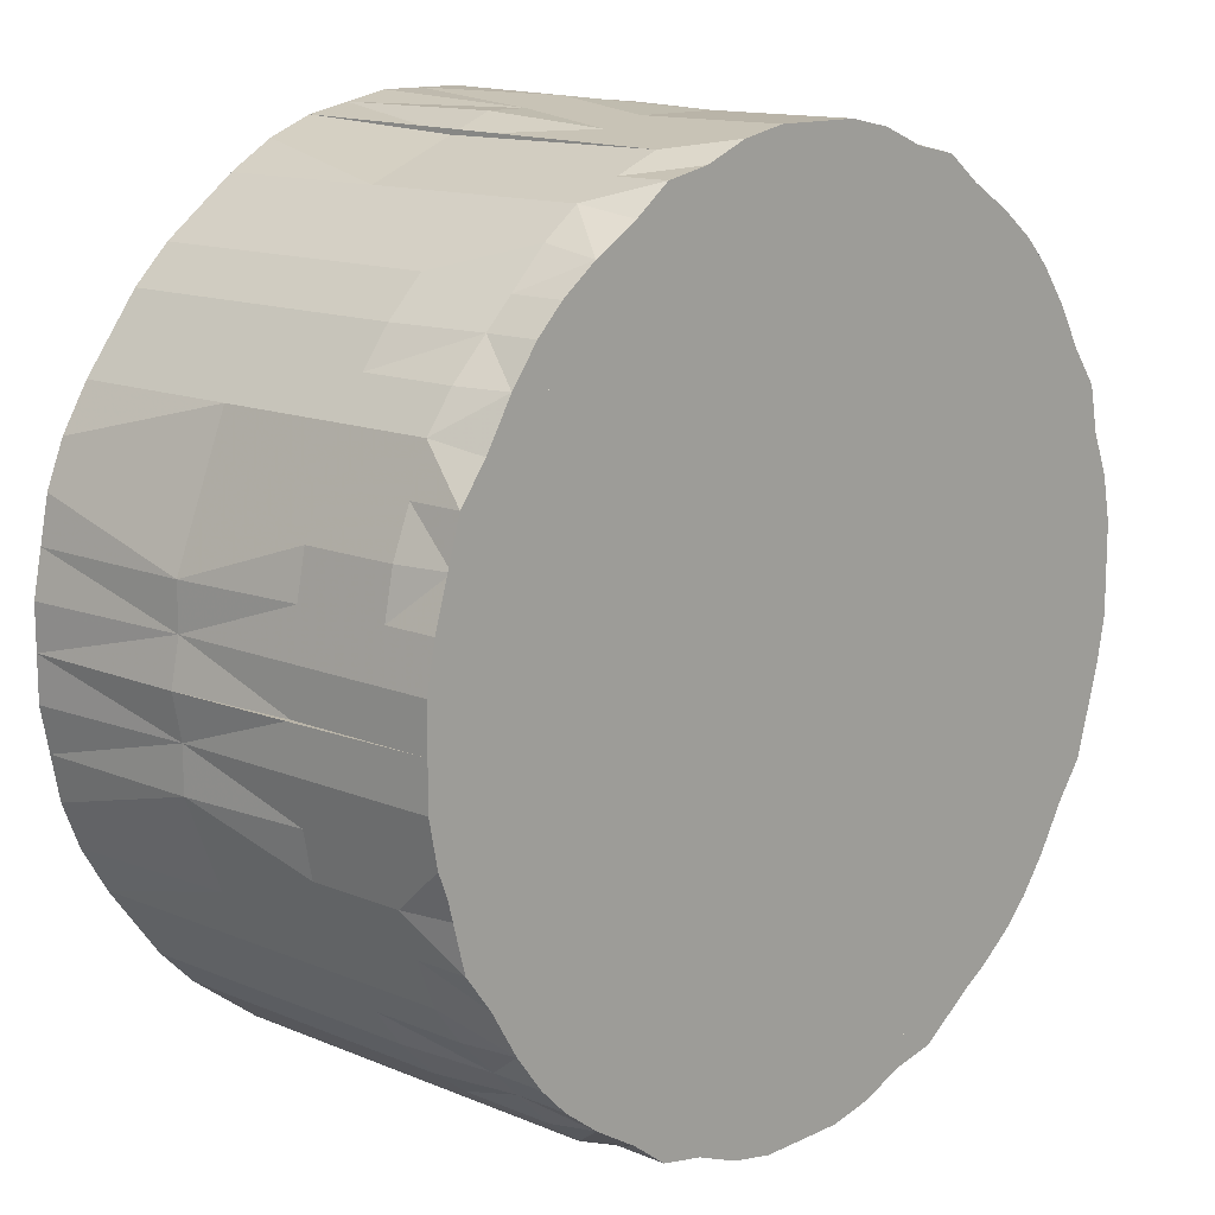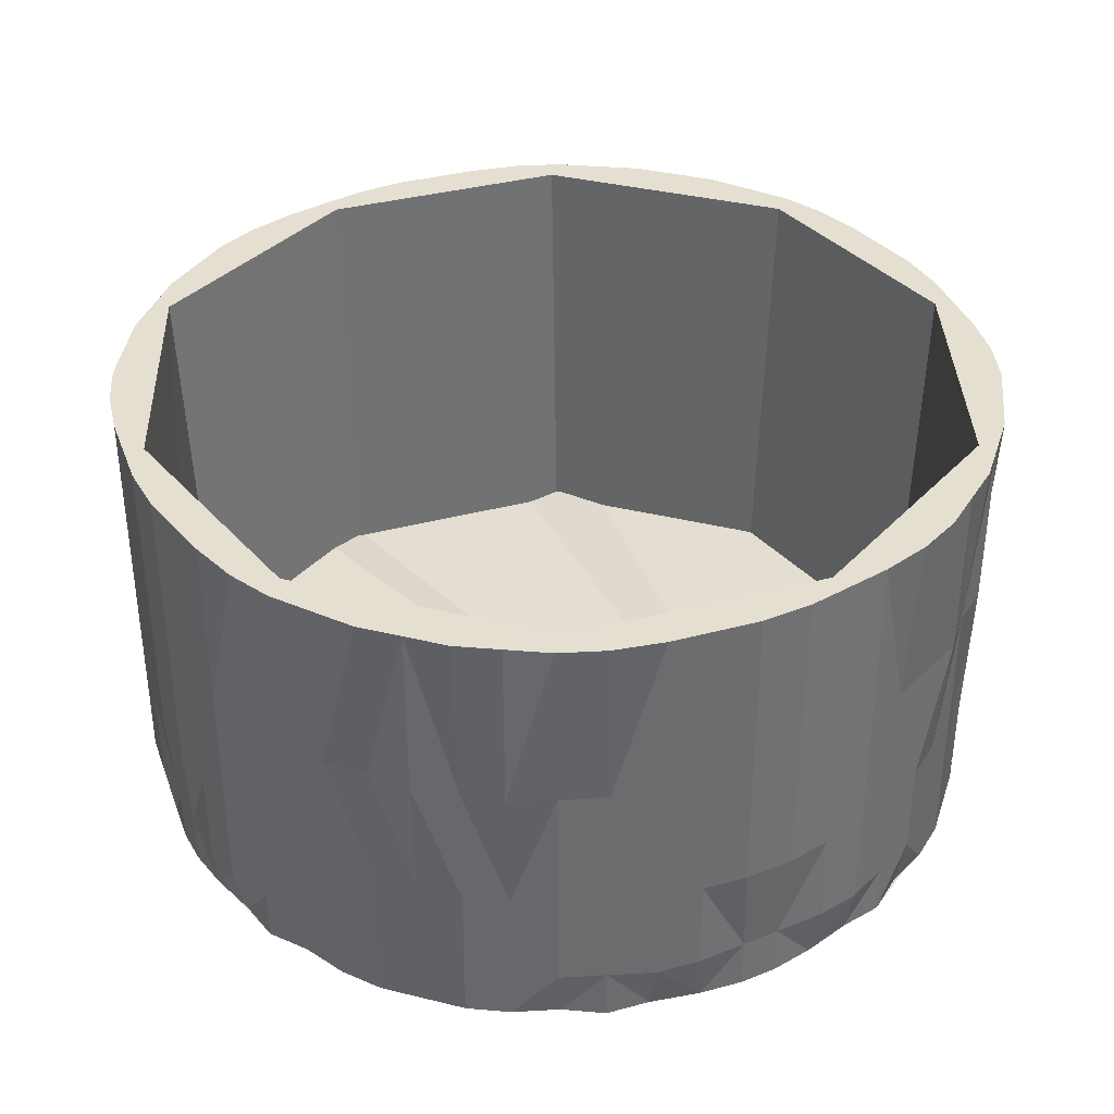
<metadata>
{"format":"obj","ext":"obj","renderer":"f3d","projection":"perspective","resolution":1024,"background":"white","views":[{"elev":13.3,"azim":133.3,"up":"+Y"},{"elev":36.8,"azim":17.6,"up":"+Z"}]}
</metadata>
<code>
o prim0
v   0.05 -0  0.052
v   0.05 -0  0.032
v   0.049 -0  0.017
v   0.049 -0  0.006
v   0.049 -0  0
v   0.048 -0  0.052
v   0.046 -0  0
v   0.05 -0.005  0.052
v   0.049 -0.005  0.032
v   0.049 -0.005  0.017
v   0.049 -0.005  0.006
v   0.049 -0.005  0
v   0.049 -0.01  0.052
v   0.049 -0.01  0.032
v   0.048 -0.01  0.017
v   0.048 -0.01  0.006
v   0.048 -0.01  0
v   0.048 -0.015  0.052
v   0.047 -0.015  0.032
v   0.047 -0.015  0.017
v   0.047 -0.015  0.006
v   0.046 -0.015  0
v   0.046 -0.02  0.052
v   0.045 -0.02  0.032
v   0.045 -0.02  0.017
v   0.045 -0.02  0.006
v   0.045 -0.02  0
v   0.043 -0.025  0.052
v   0.043 -0.025  0.032
v   0.043 -0.025  0.017
v   0.043 -0.025  0.006
v   0.042 -0.024  0
v   0.04 -0.029  0.052
v   0.04 -0.029  0.032
v   0.04 -0.029  0.017
v   0.04 -0.029  0.006
v   0.039 -0.029  0
v   0.038 -0.028  0.052
v   0.037 -0.027  0
f 6 7 39 38
f 37 32 31 36
f 12 17 22 27 32 37 39 7 5
f 39 37 36 35 34 33 38
f 34 29 28 33
f 35 36 31 30
f 30 29 34 35
f 21 16 15 20
f 21 22 17 16
f 23 18 13 8 1 6 38 33 28
f 14 13 18 19
f 20 15 14 19
f 11 10 15 16
f 17 12 11 16
f 28 29 24 23
f 18 23 24 19
f 3 2 9 10
f 1 8 9 2
f 9 14 15 10
f 9 8 13 14
f 5 7 6 1 2 3 4
f 4 11 12 5
f 10 11 4 3
f 29 30 25 24
f 20 19 24 25
f 26 31 32 27
f 26 25 30 31
f 27 22 21 26
f 26 21 20 25
o prim1
v   0.04 -0.029  0.052
v   0.04 -0.029  0.032
v   0.04 -0.029  0.017
v   0.04 -0.029  0.006
v   0.039 -0.029  0
v   0.038 -0.028  0.052
v   0.037 -0.027  0
v   0.037 -0.033  0.052
v   0.037 -0.033  0.032
v   0.037 -0.033  0.017
v   0.036 -0.033  0.006
v   0.036 -0.033  0
v   0.033 -0.037  0.052
v   0.033 -0.037  0.032
v   0.033 -0.037  0.017
v   0.033 -0.036  0.006
v   0.033 -0.036  0
v   0.029 -0.04  0.052
v   0.029 -0.04  0.032
v   0.029 -0.04  0.017
v   0.029 -0.04  0.006
v   0.029 -0.039  0
v   0.025 -0.043  0.052
v   0.025 -0.043  0.032
v   0.025 -0.043  0.017
v   0.025 -0.043  0.006
v   0.024 -0.042  0
v   0.02 -0.046  0.052
v   0.02 -0.045  0.032
v   0.02 -0.045  0.017
v   0.02 -0.045  0.006
v   0.02 -0.045  0
v   0.015 -0.048  0.052
v   0.015 -0.047  0.032
v   0.015 -0.047  0.017
v   0.015 -0.047  0.006
v   0.015 -0.046  0
v   0.015 -0.045  0.052
v   0.014 -0.044  0
f 77 45 46 78
f 78 46 44 51 56 61 66 71 76
f 45 77 72 67 62 57 52 47 40
f 78 76 75 74 73 72 77
f 65 60 59 64
f 65 66 61 60
f 59 60 55 54
f 61 56 55 60
f 53 58 59 54
f 53 52 57 58
f 46 45 40 41 42 43 44
f 74 75 70 69
f 76 71 70 75
f 64 69 70 65
f 70 71 66 65
f 64 59 58 63
f 57 62 63 58
f 42 41 48 49
f 40 47 48 41
f 48 53 54 49
f 48 47 52 53
f 50 43 42 49
f 50 51 44 43
f 54 55 50 49
f 56 51 50 55
f 68 69 64 63
f 68 63 62 67
f 68 73 74 69
f 68 67 72 73
o prim2
v   0.015 -0.048  0.052
v   0.015 -0.047  0.032
v   0.015 -0.047  0.017
v   0.015 -0.047  0.006
v   0.015 -0.046  0
v   0.015 -0.045  0.052
v   0.014 -0.044  0
v   0.01 -0.049  0.052
v   0.01 -0.049  0.032
v   0.01 -0.048  0.017
v   0.01 -0.048  0.006
v   0.01 -0.048  0
v   0.005 -0.05  0.052
v   0.005 -0.049  0.032
v   0.005 -0.049  0.017
v   0.005 -0.049  0.006
v   0.005 -0.049  0
v   0 -0.05  0.052
v   0 -0.05  0.032
v   0 -0.049  0.017
v   0 -0.049  0.006
v   0 -0.049  0
v  -0.005 -0.05  0.052
v  -0.005 -0.049  0.032
v  -0.005 -0.049  0.017
v  -0.005 -0.049  0.006
v  -0.005 -0.049  0
v  -0.01 -0.049  0.052
v  -0.01 -0.049  0.032
v  -0.01 -0.048  0.017
v  -0.01 -0.048  0.006
v  -0.01 -0.048  0
v  -0.015 -0.048  0.052
v  -0.015 -0.047  0.032
v  -0.015 -0.047  0.017
v  -0.015 -0.047  0.006
v  -0.015 -0.046  0
v  -0.015 -0.045  0.052
v  -0.014 -0.044  0
f 85 117 116 84
f 100 105 110 115 117 85 83 90 95
f 84 116 111 106 101 96 91 86 79
f 105 100 99 104
f 99 98 103 104
f 96 101 102 97
f 102 103 98 97
f 117 115 114 113 112 111 116
f 94 95 90 89
f 94 99 100 95
f 90 83 82 89
f 82 81 88 89
f 80 81 82 83 85 84 79
f 92 91 96 97
f 109 104 103 108
f 109 110 105 104
f 113 114 109 108
f 115 110 109 114
f 107 112 113 108
f 107 106 111 112
f 103 102 107 108
f 101 106 107 102
f 79 86 87 80
f 88 81 80 87
f 86 91 92 87
f 93 94 89 88
f 88 87 92 93
f 93 98 99 94
f 97 98 93 92
o prim3
v  -0.015 -0.048  0.052
v  -0.015 -0.047  0.032
v  -0.015 -0.047  0.017
v  -0.015 -0.047  0.006
v  -0.015 -0.046  0
v  -0.015 -0.045  0.052
v  -0.014 -0.044  0
v  -0.02 -0.046  0.052
v  -0.02 -0.045  0.032
v  -0.02 -0.045  0.017
v  -0.02 -0.045  0.006
v  -0.02 -0.045  0
v  -0.025 -0.043  0.052
v  -0.025 -0.043  0.032
v  -0.025 -0.043  0.017
v  -0.025 -0.043  0.006
v  -0.024 -0.042  0
v  -0.029 -0.04  0.052
v  -0.029 -0.04  0.032
v  -0.029 -0.04  0.017
v  -0.029 -0.04  0.006
v  -0.029 -0.039  0
v  -0.033 -0.037  0.052
v  -0.033 -0.037  0.032
v  -0.033 -0.037  0.017
v  -0.033 -0.036  0.006
v  -0.033 -0.036  0
v  -0.037 -0.033  0.052
v  -0.037 -0.033  0.032
v  -0.037 -0.033  0.017
v  -0.036 -0.033  0.006
v  -0.036 -0.033  0
v  -0.04 -0.029  0.052
v  -0.04 -0.029  0.032
v  -0.04 -0.029  0.017
v  -0.04 -0.029  0.006
v  -0.039 -0.029  0
v  -0.038 -0.028  0.052
v  -0.037 -0.027  0
f 124 156 155 123
f 119 120 121 122 124 123 118
f 118 125 126 119
f 127 120 119 126
f 127 126 131 132
f 125 130 131 126
f 144 149 154 156 124 122 129 134 139
f 153 152 151 150 155 156 154
f 146 151 152 147
f 147 142 141 146
f 127 132 133 128
f 128 133 134 129
f 128 121 120 127
f 128 129 122 121
f 139 134 133 138
f 138 133 132 137
f 143 138 137 142
f 143 144 139 138
f 145 140 135 130 125 118 123 155 150
f 150 151 146 145
f 146 141 140 145
f 135 140 141 136
f 136 141 142 137
f 136 131 130 135
f 132 131 136 137
f 148 143 142 147
f 149 144 143 148
f 152 153 148 147
f 154 149 148 153
o prim4
v  -0.04 -0.029  0.052
v  -0.04 -0.029  0.032
v  -0.04 -0.029  0.017
v  -0.04 -0.029  0.006
v  -0.039 -0.029  0
v  -0.038 -0.028  0.052
v  -0.037 -0.027  0
v  -0.043 -0.025  0.052
v  -0.043 -0.025  0.032
v  -0.043 -0.025  0.017
v  -0.043 -0.025  0.006
v  -0.042 -0.024  0
v  -0.046 -0.02  0.052
v  -0.045 -0.02  0.032
v  -0.045 -0.02  0.017
v  -0.045 -0.02  0.006
v  -0.045 -0.02  0
v  -0.048 -0.015  0.052
v  -0.047 -0.015  0.032
v  -0.047 -0.015  0.017
v  -0.047 -0.015  0.006
v  -0.046 -0.015  0
v  -0.049 -0.01  0.052
v  -0.049 -0.01  0.032
v  -0.048 -0.01  0.017
v  -0.048 -0.01  0.006
v  -0.048 -0.01  0
v  -0.05 -0.005  0.052
v  -0.049 -0.005  0.032
v  -0.049 -0.005  0.017
v  -0.049 -0.005  0.006
v  -0.049 -0.005  0
v  -0.05 -0  0.052
v  -0.05 -0  0.032
v  -0.049 -0  0.017
v  -0.049 -0  0.006
v  -0.049 -0  0
v  -0.048 -0  0.052
v  -0.046 -0  0
f 163 195 194 162
f 158 159 160 161 163 162 157
f 157 162 194 189 184 179 174 169 164
f 167 160 159 166
f 167 168 161 160
f 159 158 165 166
f 157 164 165 158
f 166 165 170 171
f 164 169 170 165
f 183 188 193 195 163 161 168 173 178
f 176 177 172 171
f 178 173 172 177
f 172 167 166 171
f 172 173 168 167
f 175 170 169 174
f 171 170 175 176
f 189 194 195 193 192 191 190
f 190 185 184 189
f 190 191 186 185
f 180 185 186 181
f 179 184 185 180
f 176 175 180 181
f 174 179 180 175
f 191 192 187 186
f 193 188 187 192
f 181 186 187 182
f 188 183 182 187
f 182 177 176 181
f 182 183 178 177
o prim5
v  -0.05 -0  0.052
v  -0.05 -0  0.032
v  -0.049 -0  0.017
v  -0.049 -0  0.006
v  -0.049 -0  0
v  -0.048 -0  0.052
v  -0.046 -0  0
v  -0.05  0.005  0.052
v  -0.049  0.005  0.032
v  -0.049  0.005  0.017
v  -0.049  0.005  0.006
v  -0.049  0.005  0
v  -0.049  0.01  0.052
v  -0.049  0.01  0.032
v  -0.048  0.01  0.017
v  -0.048  0.01  0.006
v  -0.048  0.01  0
v  -0.048  0.015  0.052
v  -0.047  0.015  0.032
v  -0.047  0.015  0.017
v  -0.047  0.015  0.006
v  -0.046  0.015  0
v  -0.046  0.02  0.052
v  -0.045  0.02  0.032
v  -0.045  0.02  0.017
v  -0.045  0.02  0.006
v  -0.045  0.02  0
v  -0.043  0.025  0.052
v  -0.043  0.025  0.032
v  -0.043  0.025  0.017
v  -0.043  0.025  0.006
v  -0.042  0.024  0
v  -0.04  0.029  0.052
v  -0.04  0.029  0.032
v  -0.04  0.029  0.017
v  -0.04  0.029  0.006
v  -0.039  0.029 -0
v  -0.038  0.028  0.052
v  -0.037  0.027  0
f 201 202 234 233
f 200 202 201 196 197 198 199
f 206 199 198 205
f 200 199 206 207
f 217 222 227 232 234 202 200 207 212
f 209 210 205 204
f 204 203 208 209
f 198 197 204 205
f 204 197 196 203
f 218 213 208 203 196 201 233 228 223
f 213 218 219 214
f 215 210 209 214
f 214 209 208 213
f 220 215 214 219
f 212 207 206 211
f 211 206 205 210
f 227 222 221 226
f 221 220 225 226
f 231 232 227 226
f 225 230 231 226
f 228 233 234 232 231 230 229
f 216 211 210 215
f 216 217 212 211
f 215 220 221 216
f 222 217 216 221
f 224 223 228 229
f 224 229 230 225
f 224 219 218 223
f 224 225 220 219
o prim6
v  -0.04  0.029  0.052
v  -0.04  0.029  0.032
v  -0.04  0.029  0.017
v  -0.04  0.029  0.006
v  -0.039  0.029 -0
v  -0.038  0.028  0.052
v  -0.037  0.027  0
v  -0.037  0.033  0.052
v  -0.037  0.033  0.032
v  -0.037  0.033  0.017
v  -0.036  0.033  0.006
v  -0.036  0.033 -0
v  -0.033  0.037  0.052
v  -0.033  0.037  0.032
v  -0.033  0.037  0.017
v  -0.033  0.036  0.006
v  -0.033  0.036 -0
v  -0.029  0.04  0.052
v  -0.029  0.04  0.032
v  -0.029  0.04  0.017
v  -0.029  0.04  0.006
v  -0.029  0.039 -0
v  -0.025  0.043  0.052
v  -0.025  0.043  0.032
v  -0.025  0.043  0.017
v  -0.025  0.043  0.006
v  -0.024  0.042 -0
v  -0.02  0.046  0.052
v  -0.02  0.045  0.032
v  -0.02  0.045  0.017
v  -0.02  0.045  0.006
v  -0.02  0.045 -0
v  -0.015  0.048  0.052
v  -0.015  0.047  0.032
v  -0.015  0.047  0.017
v  -0.015  0.047  0.006
v  -0.015  0.046  0
v  -0.015  0.045  0.052
v  -0.014  0.044  0
f 241 273 272 240
f 238 239 241 240 235 236 237
f 245 238 237 244
f 239 238 245 246
f 251 246 245 250
f 243 242 247 248
f 237 236 243 244
f 243 236 235 242
f 252 247 242 235 240 272 267 262 257
f 252 257 258 253
f 253 248 247 252
f 261 266 271 273 241 239 246 251 256
f 248 253 254 249
f 249 244 243 248
f 249 250 245 244
f 255 250 249 254
f 255 256 251 250
f 266 261 260 265
f 260 261 256 255
f 270 271 266 265
f 264 269 270 265
f 267 272 273 271 270 269 268
f 265 260 259 264
f 259 254 253 258
f 259 260 255 254
f 263 262 267 268
f 263 268 269 264
f 263 258 257 262
f 264 259 258 263
o prim7
v  -0.015  0.048  0.052
v  -0.015  0.047  0.032
v  -0.015  0.047  0.017
v  -0.015  0.047  0.006
v  -0.015  0.046  0
v  -0.015  0.045  0.052
v  -0.014  0.044  0
v  -0.01  0.049  0.052
v  -0.01  0.049  0.032
v  -0.01  0.048  0.017
v  -0.01  0.048  0.006
v  -0.01  0.048 -0
v  -0.005  0.05  0.052
v  -0.005  0.049  0.032
v  -0.005  0.049  0.017
v  -0.005  0.049  0.006
v  -0.005  0.049 -0
v  -0  0.05  0.052
v  -0  0.05  0.032
v  -0  0.049  0.017
v  -0  0.049  0.006
v  -0  0.049 -0
v   0.005  0.05  0.052
v   0.005  0.049  0.032
v   0.005  0.049  0.017
v   0.005  0.049  0.006
v   0.005  0.049 -0
v   0.01  0.049  0.052
v   0.01  0.049  0.032
v   0.01  0.048  0.017
v   0.01  0.048  0.006
v   0.01  0.048 -0
v   0.015  0.048  0.052
v   0.015  0.047  0.032
v   0.015  0.047  0.017
v   0.015  0.047  0.006
v   0.015  0.046 -0
v   0.015  0.045  0.052
v   0.014  0.044 -0
f 280 312 311 279
f 285 278 277 284
f 277 276 283 284
f 275 276 277 278 280 279 274
f 289 284 283 288
f 289 290 285 284
f 274 281 282 275
f 283 276 275 282
f 281 286 287 282
f 288 283 282 287
f 307 302 301 306
f 307 308 303 302
f 300 305 310 312 280 278 285 290 295
f 274 279 311 306 301 296 291 286 281
f 306 311 312 310 309 308 307
f 309 310 305 304
f 303 308 309 304
f 303 304 299 298
f 305 300 299 304
f 297 302 303 298
f 301 302 297 296
f 294 299 300 295
f 298 299 294 293
f 295 290 289 294
f 294 289 288 293
f 291 296 297 292
f 292 297 298 293
f 292 287 286 291
f 288 287 292 293
o prim8
v   0.015  0.048  0.052
v   0.015  0.047  0.032
v   0.015  0.047  0.017
v   0.015  0.047  0.006
v   0.015  0.046 -0
v   0.015  0.045  0.052
v   0.014  0.044 -0
v   0.02  0.046  0.052
v   0.02  0.045  0.032
v   0.02  0.045  0.017
v   0.02  0.045  0.006
v   0.02  0.045 -0
v   0.025  0.043  0.052
v   0.025  0.043  0.032
v   0.025  0.043  0.017
v   0.025  0.043  0.006
v   0.024  0.042 -0
v   0.029  0.04  0.052
v   0.029  0.04  0.032
v   0.029  0.04  0.017
v   0.029  0.04  0.006
v   0.029  0.039 -0
v   0.033  0.037  0.052
v   0.033  0.037  0.032
v   0.033  0.037  0.017
v   0.033  0.036  0.006
v   0.033  0.036 -0
v   0.037  0.033  0.052
v   0.037  0.033  0.032
v   0.037  0.033  0.017
v   0.036  0.033  0.006
v   0.036  0.033 -0
v   0.04  0.029  0.052
v   0.04  0.029  0.032
v   0.04  0.029  0.017
v   0.04  0.029  0.006
v   0.039  0.029 -0
v   0.038  0.028  0.052
v   0.037  0.027  0
f 350 318 319 351
f 346 345 350 351 349 348 347
f 316 317 319 318 313 314 315
f 349 351 319 317 324 329 334 339 344
f 315 314 321 322
f 321 314 313 320
f 341 346 347 342
f 341 340 345 346
f 313 318 350 345 340 335 330 325 320
f 335 336 331 330
f 340 341 336 335
f 338 339 334 333
f 323 316 315 322
f 323 324 317 316
f 326 321 320 325
f 322 321 326 327
f 326 325 330 331
f 332 327 326 331
f 343 344 339 338
f 347 348 343 342
f 343 348 349 344
f 337 332 331 336
f 337 338 333 332
f 337 336 341 342
f 337 342 343 338
f 328 323 322 327
f 328 329 324 323
f 328 327 332 333
f 334 329 328 333
o prim9
v   0.04  0.029  0.052
v   0.04  0.029  0.032
v   0.04  0.029  0.017
v   0.04  0.029  0.006
v   0.039  0.029 -0
v   0.038  0.028  0.052
v   0.037  0.027  0
v   0.043  0.025  0.052
v   0.043  0.025  0.032
v   0.043  0.025  0.017
v   0.043  0.025  0.006
v   0.042  0.024  0
v   0.046  0.02  0.052
v   0.045  0.02  0.032
v   0.045  0.02  0.017
v   0.045  0.02  0.006
v   0.045  0.02  0
v   0.048  0.015  0.052
v   0.047  0.015  0.032
v   0.047  0.015  0.017
v   0.047  0.015  0.006
v   0.046  0.015  0
v   0.049  0.01  0.052
v   0.049  0.01  0.032
v   0.048  0.01  0.017
v   0.048  0.01  0.006
v   0.048  0.01  0
v   0.05  0.005  0.052
v   0.049  0.005  0.032
v   0.049  0.005  0.017
v   0.049  0.005  0.006
v   0.049  0.005  0
v   0.05 -0  0.052
v   0.05 -0  0.032
v   0.049 -0  0.017
v   0.049 -0  0.006
v   0.049 -0  0
v   0.048 -0  0.052
v   0.046 -0  0
f 389 357 358 390
f 355 356 358 357 352 353 354
f 352 357 389 384 379 374 369 364 359
f 388 390 358 356 363 368 373 378 383
f 369 374 375 370
f 371 370 375 376
f 365 364 369 370
f 365 370 371 366
f 373 368 367 372
f 367 366 371 372
f 387 386 385 384 389 390 388
f 388 383 382 387
f 381 386 387 382
f 371 376 377 372
f 377 378 373 372
f 381 382 377 376
f 383 378 377 382
f 376 375 380 381
f 374 379 380 375
f 380 385 386 381
f 384 385 380 379
f 360 365 366 361
f 360 359 364 365
f 354 353 360 361
f 360 353 352 359
f 366 367 362 361
f 368 363 362 367
f 362 355 354 361
f 356 355 362 363
o prim10
v   0.049 -0  0
v   0.049 -0  0.003
v   0.049 -0.005  0
v   0.049 -0.005  0.003
v   0.048 -0.01  0
v   0.048 -0.01  0.003
v   0.046 -0.015  0
v   0.046 -0.015  0.003
v   0.045 -0.02  0
v   0.045 -0.02  0.003
v   0.042 -0.024  0
v   0.042 -0.024  0.003
v   0.039 -0.029  0
v   0.039 -0.029  0.003
v   0.036 -0.033  0
v   0.036 -0.033  0.003
v   0.033 -0.036  0
v   0.033 -0.036  0.003
v   0.029 -0.039  0
v   0.029 -0.039  0.003
v   0.024 -0.042  0
v   0.024 -0.042  0.003
v   0.02 -0.045  0
v   0.02 -0.045  0.003
v   0.015 -0.046  0
v   0.015 -0.046  0.003
v   0.01 -0.048  0
v   0.01 -0.048  0.003
v   0.005 -0.049  0
v   0.005 -0.049  0.003
v   0 -0.049  0
v   0 -0.049  0.003
v  -0.005 -0.049  0
v  -0.005 -0.049  0.003
v  -0.01 -0.048  0
v  -0.01 -0.048  0.003
v  -0.015 -0.046  0
v  -0.015 -0.046  0.003
v  -0.02 -0.045  0
v  -0.02 -0.045  0.003
v  -0.024 -0.042  0
v  -0.024 -0.042  0.003
v  -0.029 -0.039  0
v  -0.029 -0.039  0.003
v  -0.033 -0.036  0
v  -0.033 -0.036  0.003
v  -0.036 -0.033  0
v  -0.036 -0.033  0.003
v  -0.039 -0.029  0
v  -0.039 -0.029  0.003
v  -0.042 -0.024  0
v  -0.042 -0.024  0.003
v  -0.045 -0.02  0
v  -0.045 -0.02  0.003
v  -0.046 -0.015  0
v  -0.046 -0.015  0.003
v  -0.048 -0.01  0
v  -0.048 -0.01  0.003
v  -0.049 -0.005  0
v  -0.049 -0.005  0.003
v  -0.049 -0  0
v  -0.049 -0  0.003
v  -0.049  0.005  0
v  -0.049  0.005  0.003
v  -0.048  0.01  0
v  -0.048  0.01  0.003
v  -0.046  0.015  0
v  -0.046  0.015  0.003
v  -0.045  0.02  0
v  -0.045  0.02  0.003
v  -0.042  0.024  0
v  -0.042  0.024  0.003
v  -0.039  0.029 -0
v  -0.039  0.029  0.002
v  -0.036  0.033 -0
v  -0.036  0.033  0.002
v  -0.033  0.036 -0
v  -0.033  0.036  0.002
v  -0.029  0.039 -0
v  -0.029  0.039  0.002
v  -0.024  0.042 -0
v  -0.024  0.042  0.002
v  -0.02  0.045 -0
v  -0.02  0.045  0.002
v  -0.015  0.046  0
v  -0.015  0.046  0.003
v  -0.01  0.048 -0
v  -0.01  0.048  0.002
v  -0.005  0.049 -0
v  -0.005  0.049  0.002
v  -0  0.049 -0
v  -0  0.049  0.002
v   0.005  0.049 -0
v   0.005  0.049  0.002
v   0.01  0.048 -0
v   0.01  0.048  0.002
v   0.015  0.046 -0
v   0.015  0.046  0.002
v   0.02  0.045 -0
v   0.02  0.045  0.002
v   0.024  0.042 -0
v   0.024  0.042  0.002
v   0.029  0.039 -0
v   0.029  0.039  0.002
v   0.033  0.036 -0
v   0.033  0.036  0.002
v   0.036  0.033 -0
v   0.036  0.033  0.002
v   0.039  0.029 -0
v   0.039  0.029  0.002
v   0.042  0.024  0
v   0.042  0.024  0.003
v   0.045  0.02  0
v   0.045  0.02  0.003
v   0.046  0.015  0
v   0.046  0.015  0.003
v   0.048  0.01  0
v   0.048  0.01  0.003
v   0.049  0.005  0
v   0.049  0.005  0.003
f 460 462 461 459
f 467 465 466 468
f 457 458 460 459
f 458 457 455 456
f 436 435 433 434
f 437 435 436 438
f 413 411 412 414
f 433 431 432 434
f 432 431 429 430
f 395 393 394 396
f 497 495 496 498
f 470 469 467 468
f 464 463 461 462
f 464 466 465 463
f 454 453 451 452
f 455 453 454 456
f 486 488 487 485
f 494 496 495 493
f 493 491 492 494
f 489 487 488 490
f 490 492 491 489
f 479 480 482 481
f 478 480 479 477
f 448 447 445 446
f 441 439 440 442
f 437 438 440 439
f 415 413 414 416
f 417 415 416 418
f 422 424 423 421
f 423 424 426 425
f 428 427 425 426
f 428 430 429 427
f 411 409 410 412
f 410 409 407 408
f 394 393 391 392
f 391 509 510 392
f 504 506 505 503
f 502 504 503 501
f 497 498 500 499
f 500 502 501 499
f 477 475 476 478
f 476 475 473 474
f 473 471 472 474
f 472 471 469 470
f 444 443 441 442
f 445 443 444 446
f 451 449 450 452
f 449 447 448 450
f 395 396 398 397
f 399 397 398 400
f 406 405 403 404
f 406 408 407 405
f 481 482 484 483
f 484 486 485 483
f 420 422 421 419
f 417 418 420 419
f 402 400 398 396 394 392 510 508 506 504 502 500 498 496 494 492 490 488 486 484 482 480 478 476 474 472 470 468 466 464 462 460 458 456 454 452 450 448 446 444 442 440 438 436 434 432 430 428 426 424 422 420 418 416 414 412 410 408 406 404
f 403 401 402 404
f 399 400 402 401
f 507 509 391 393 395 397 399 401 403 405 407 409 411 413 415 417 419 421 423 425 427 429 431 433 435 437 439 441 443 445 447 449 451 453 455 457 459 461 463 465 467 469 471 473 475 477 479 481 483 485 487 489 491 493 495 497 499 501 503 505
f 505 506 508 507
f 510 509 507 508

</code>
